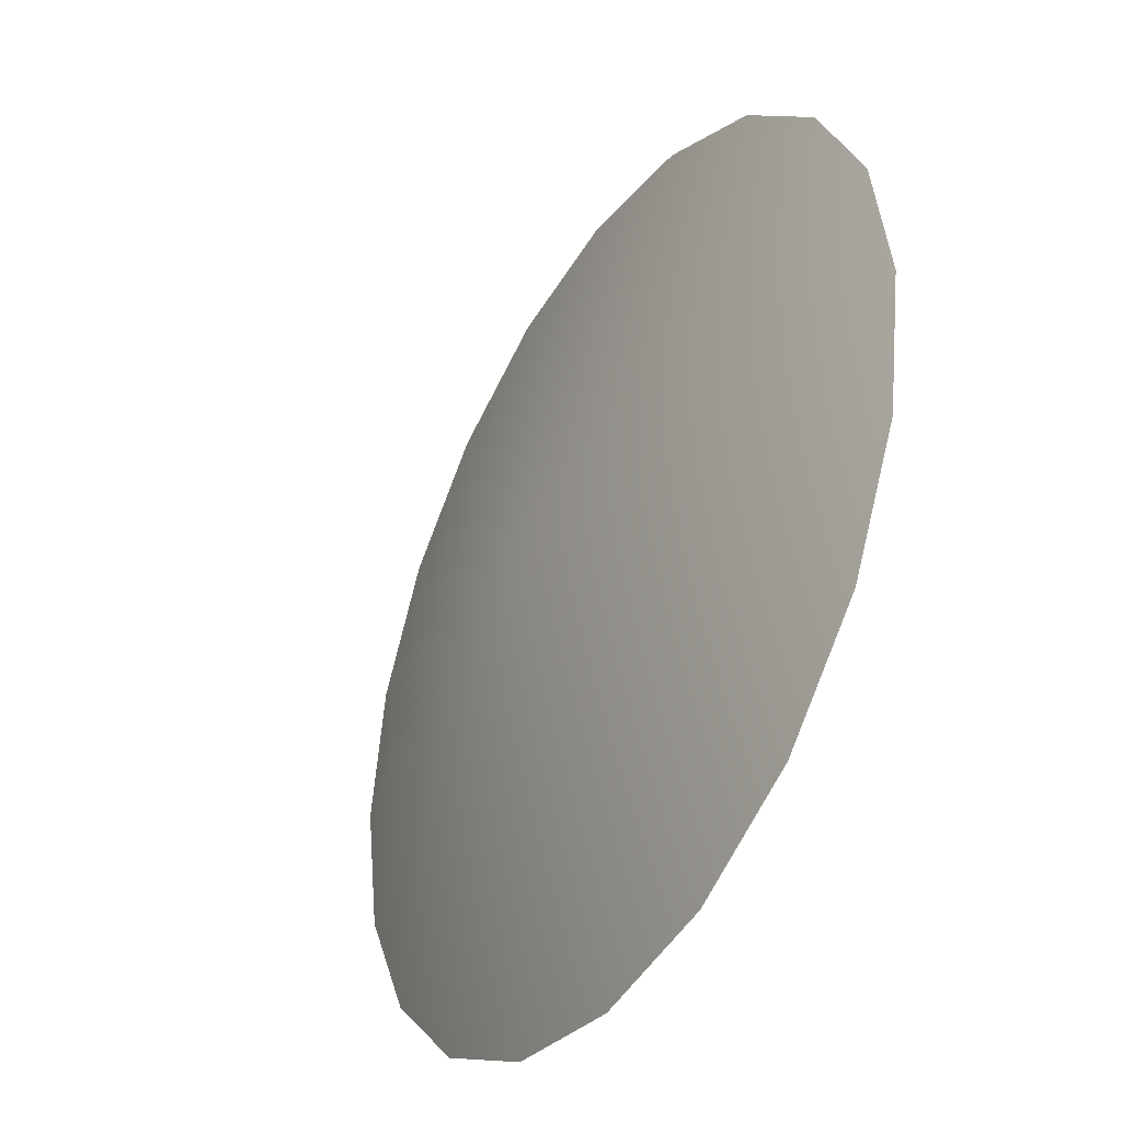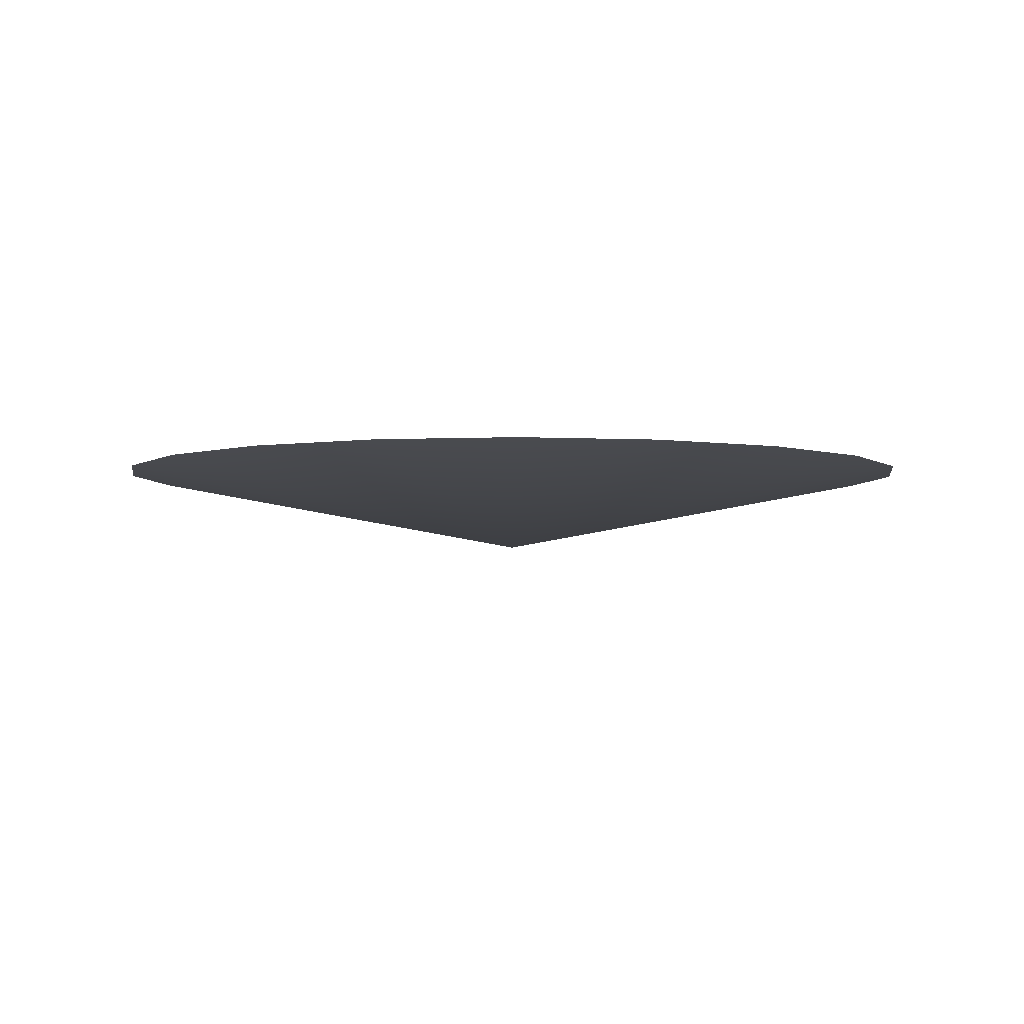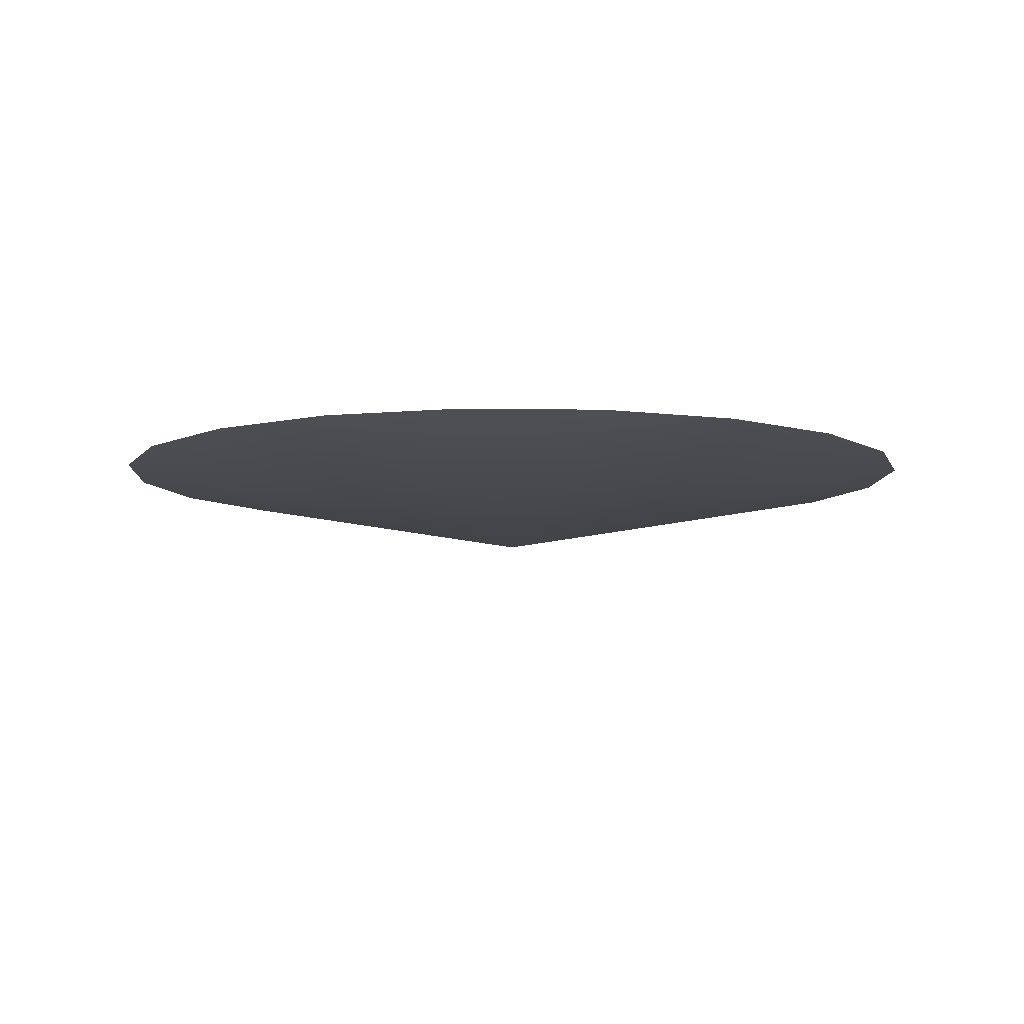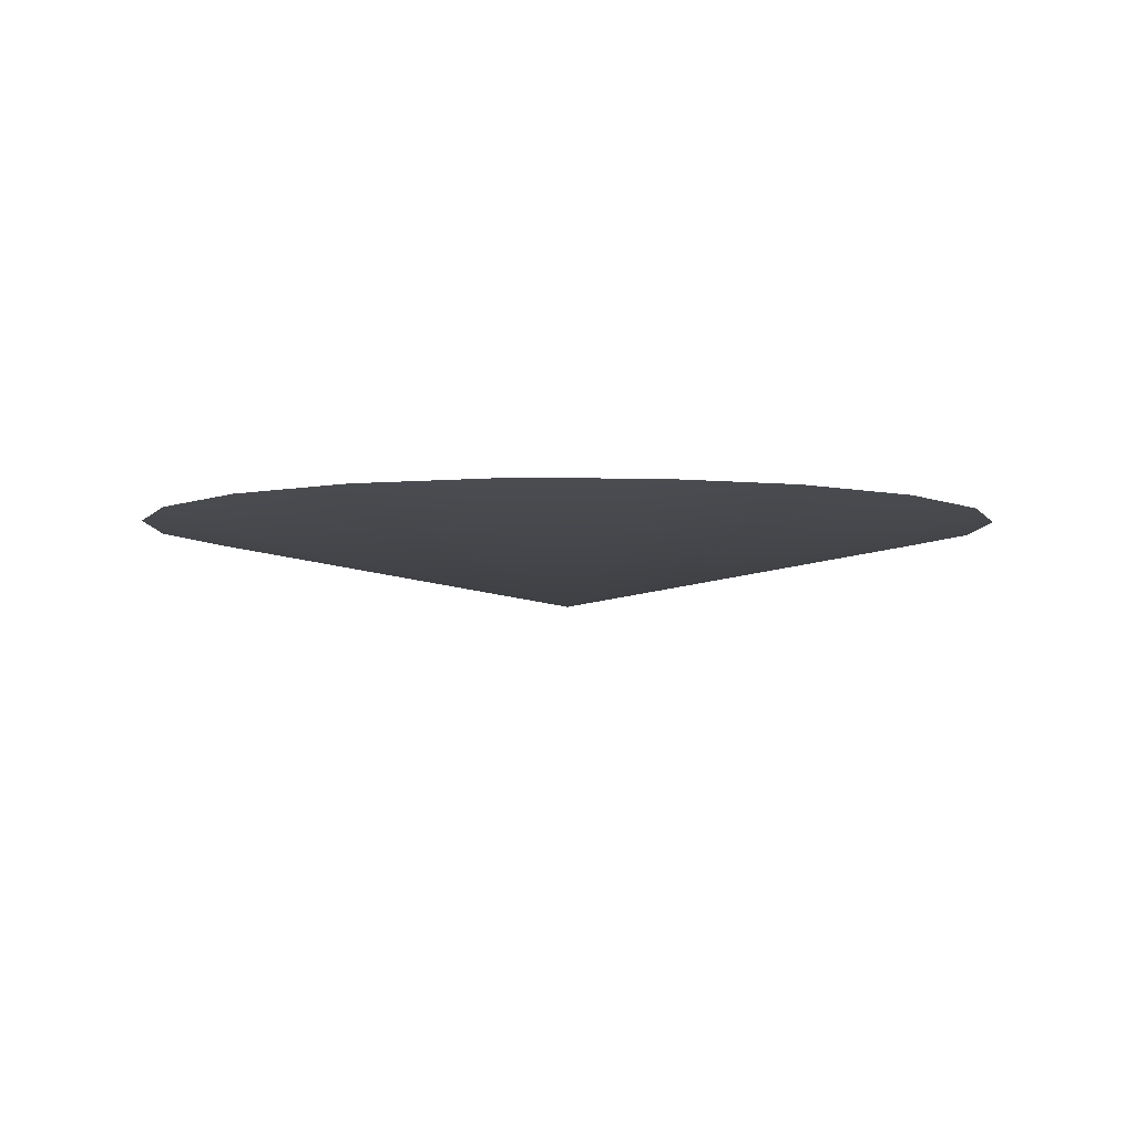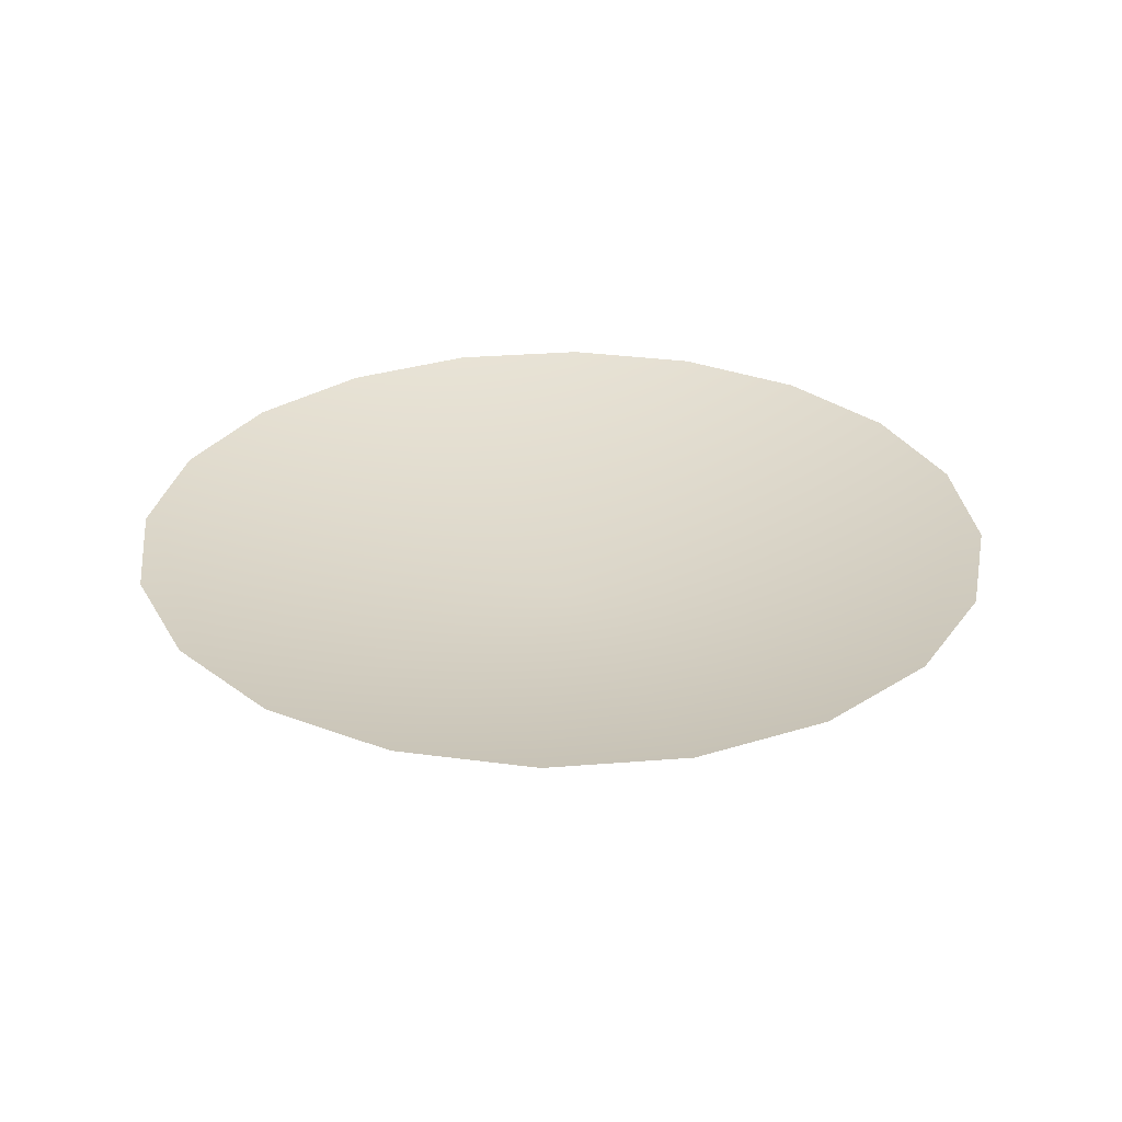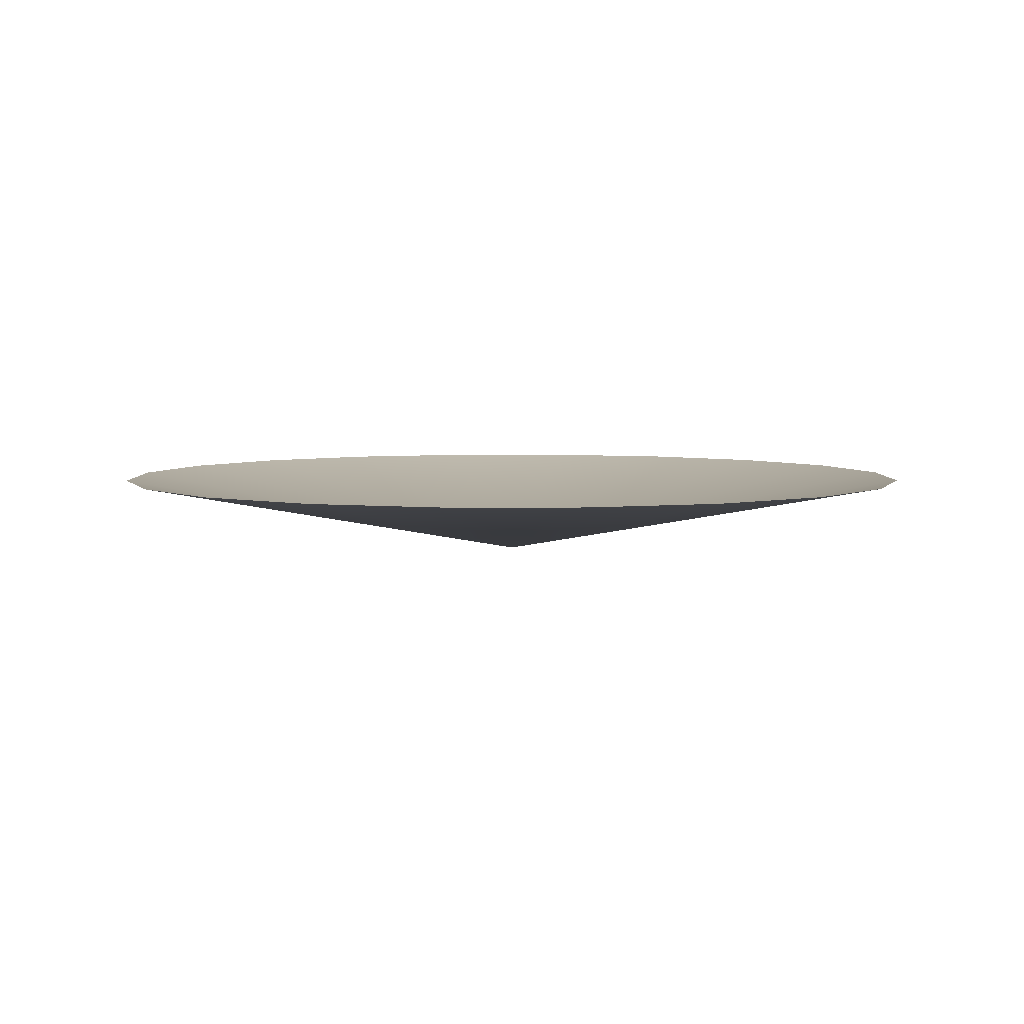
<metadata>
{"format":"obj","ext":"obj","renderer":"f3d","projection":"perspective","resolution":1024,"background":"white","views":[{"elev":-39.3,"azim":59.3,"up":"+Z"},{"elev":-3.9,"azim":71.3,"up":"+Y"},{"elev":-7.6,"azim":-83.7,"up":"+Y"},{"elev":-4.7,"azim":-82.0,"up":"+Y"},{"elev":29.9,"azim":-123.7,"up":"+Y"},{"elev":4.9,"azim":-171.4,"up":"+Y"}]}
</metadata>
<code>
g default
v 225.2 0.6415 18.86
v 191.6 0.6415 -47.15
v 139.2 0.6415 -99.55
v 73.18 0.6415 -133.2
v 0 0.6415 -144.8
v -73.18 0.6415 -133.2
v -139.2 0.6415 -99.55
v -191.6 0.6415 -47.15
v -225.2 0.6415 18.86
v -236.8 0.6415 92.04
v -225.2 0.6415 165.2
v -191.6 0.6415 231.2
v -139.2 0.6415 283.6
v -73.18 0.6415 317.3
v -7e-06 0.6415 328.9
v 73.18 0.6415 317.3
v 139.2 0.6415 283.6
v 191.6 0.6415 231.2
v 225.2 0.6415 165.2
v 236.8 0.6415 92.04
v 0 -44.05 92.04
g pSphere1
f 2 21 1
f 3 21 2
f 4 21 3
f 5 21 4
f 6 21 5
f 7 21 6
f 8 21 7
f 9 21 8
f 10 21 9
f 11 21 10
f 12 21 11
f 13 21 12
f 14 21 13
f 15 21 14
f 16 21 15
f 17 21 16
f 18 21 17
f 19 21 18
f 20 21 19
f 1 21 20

</code>
